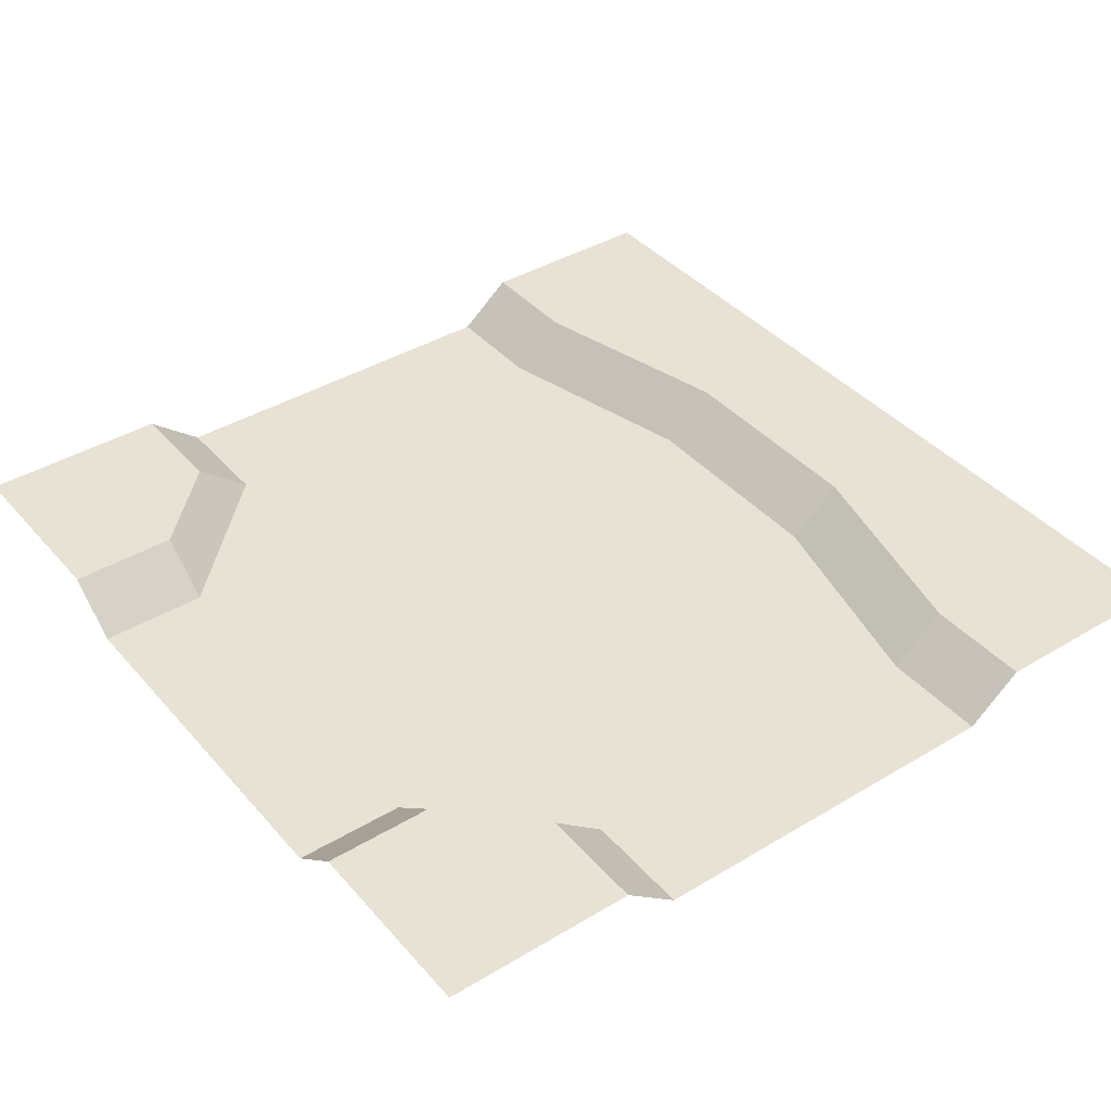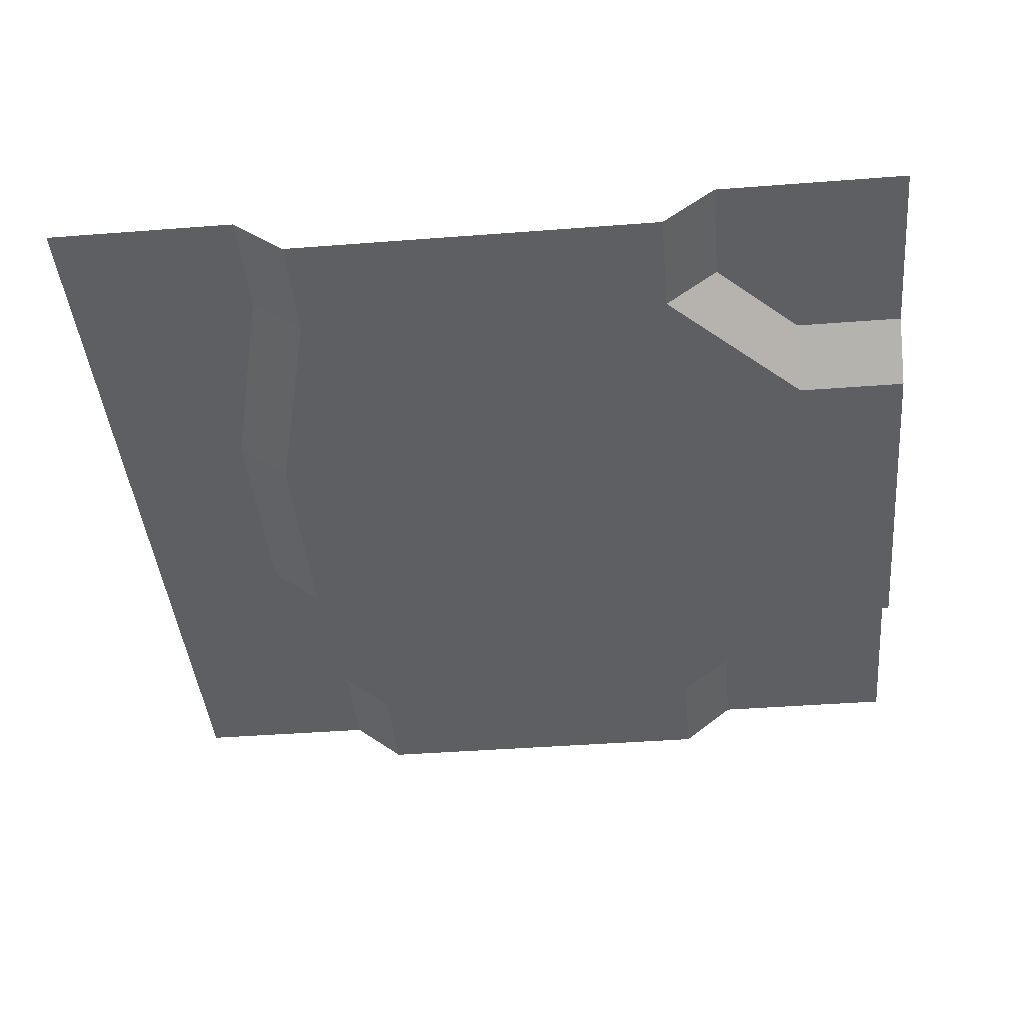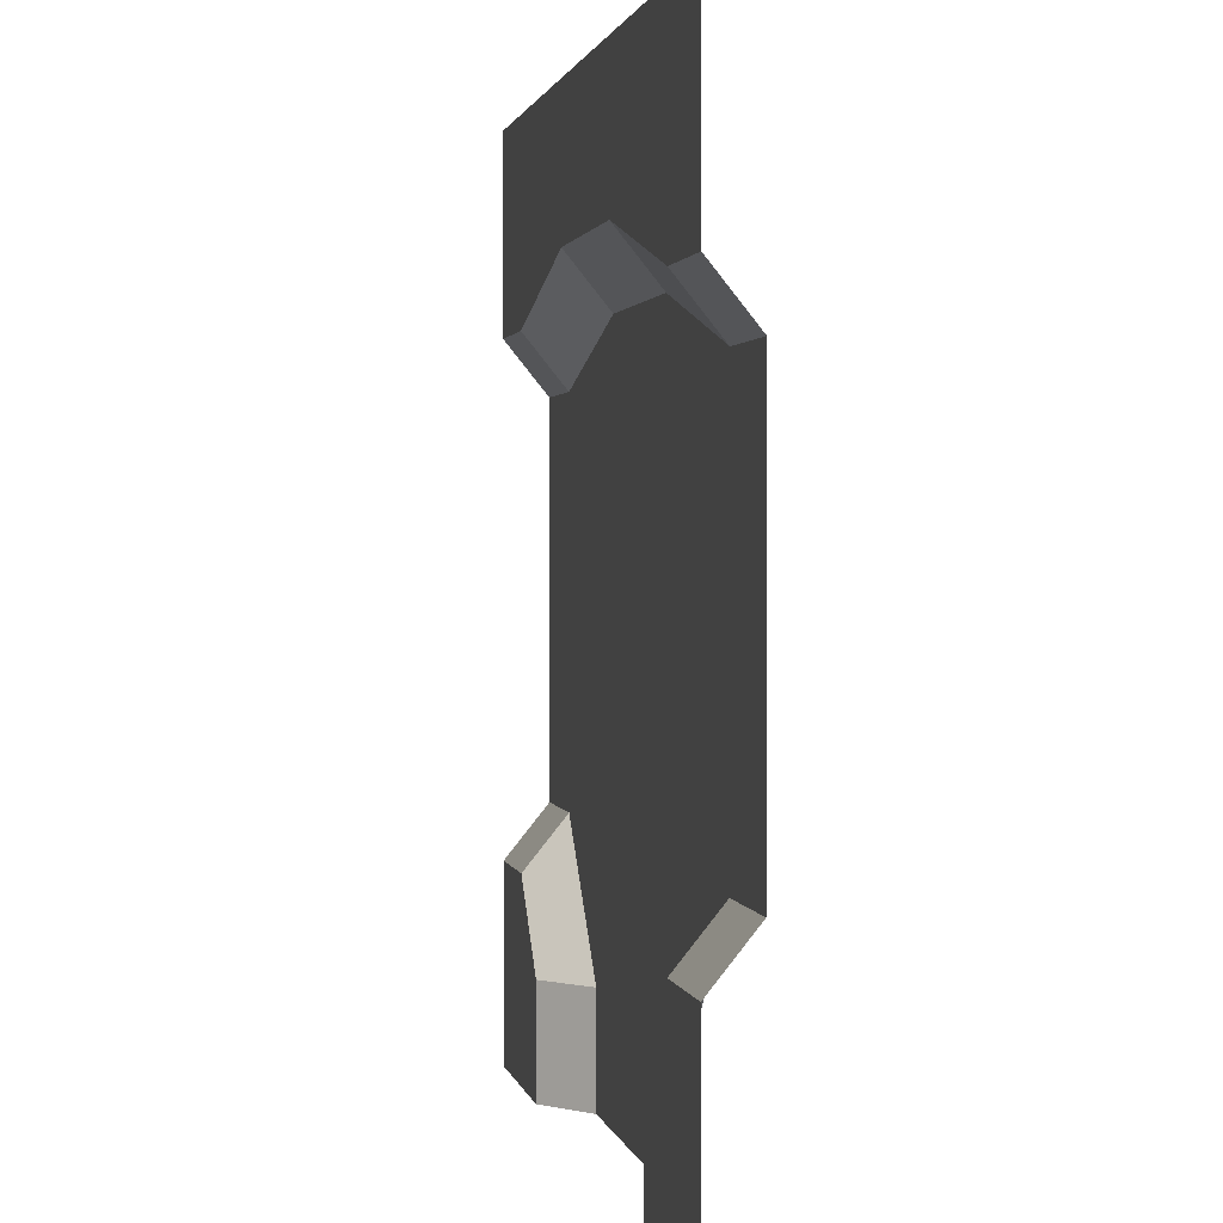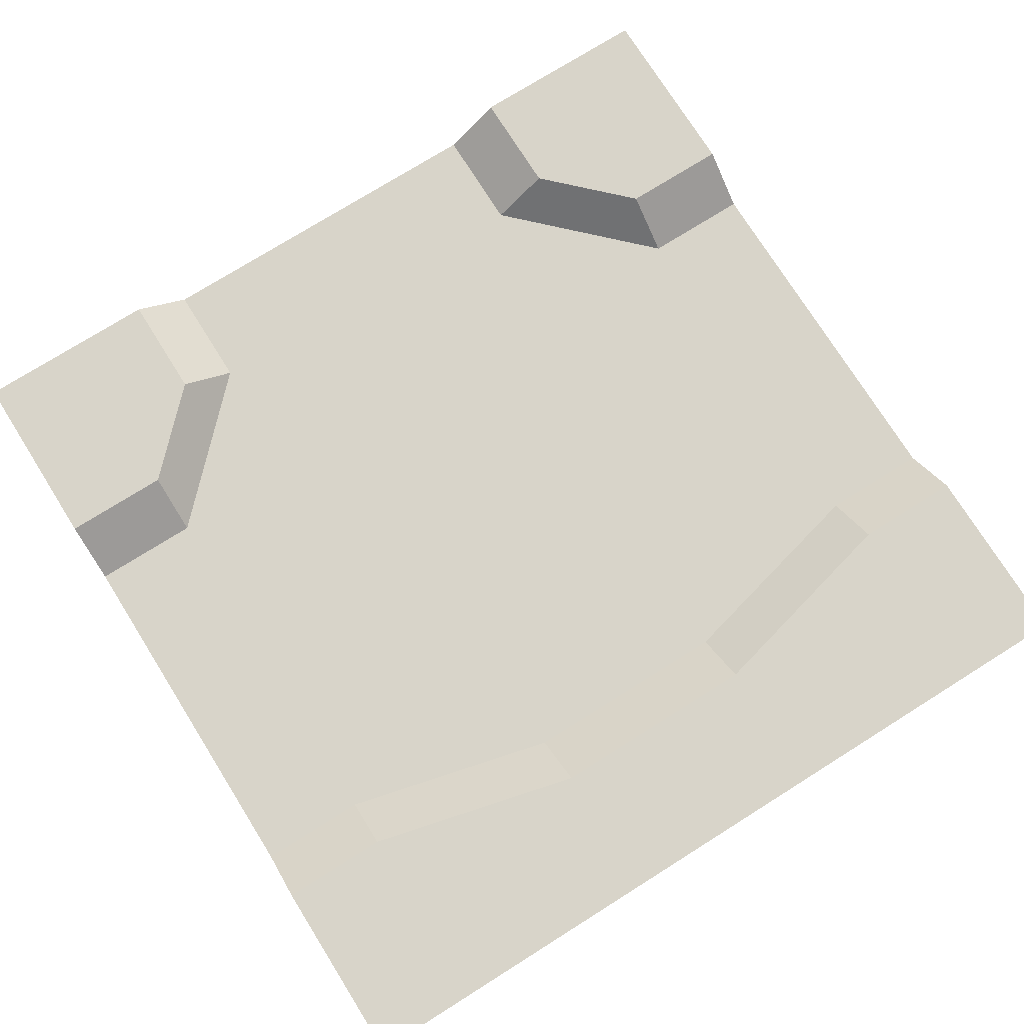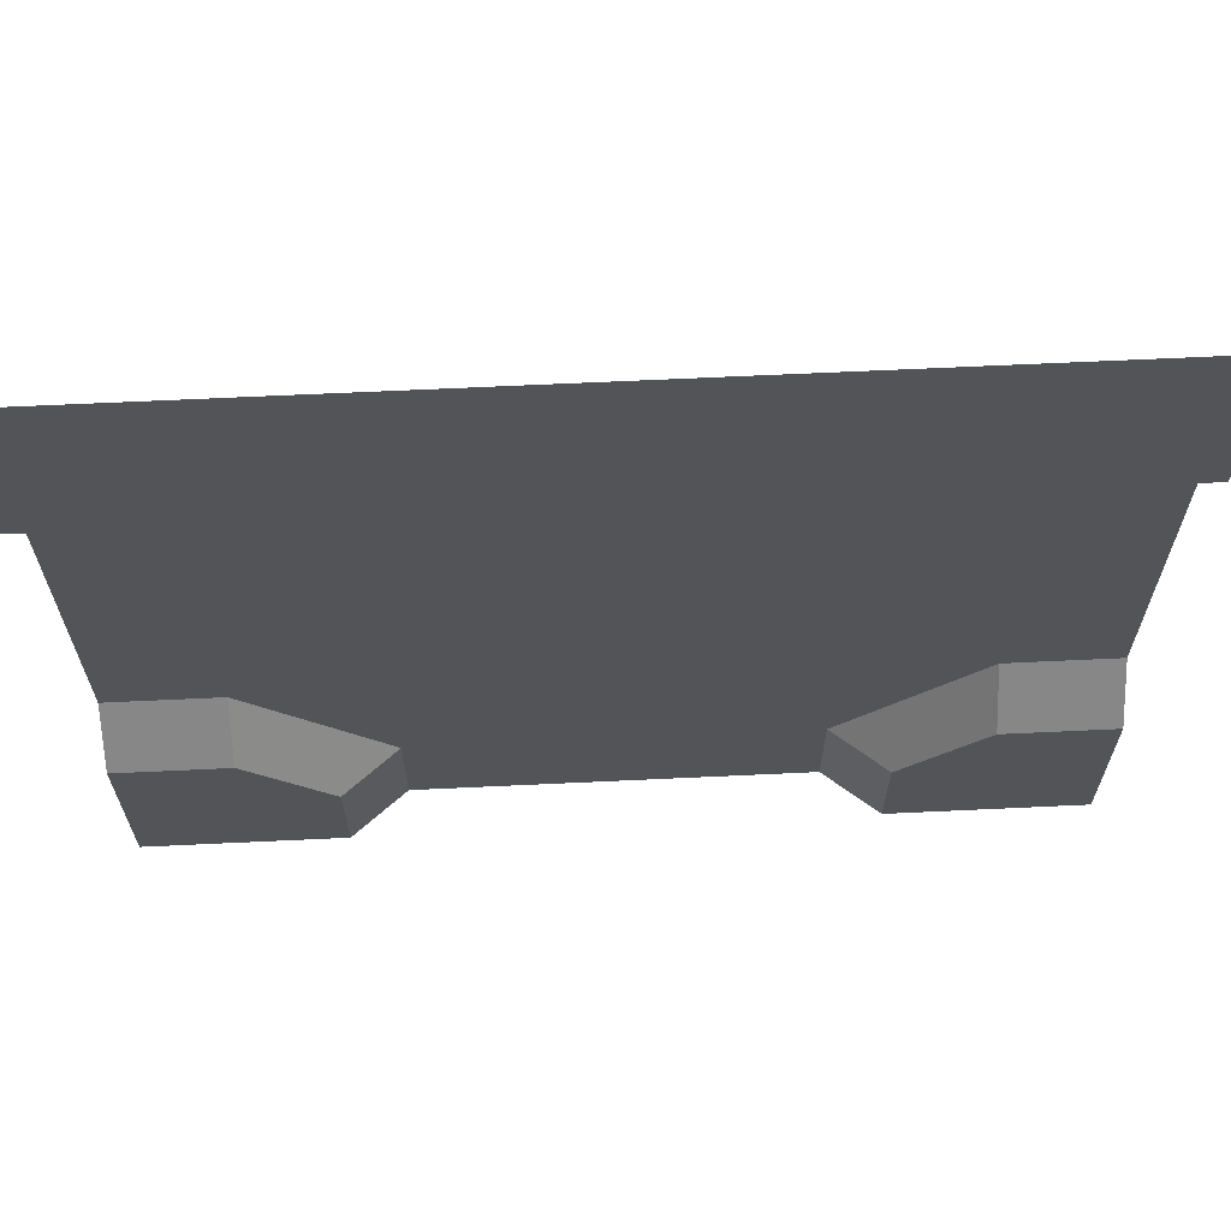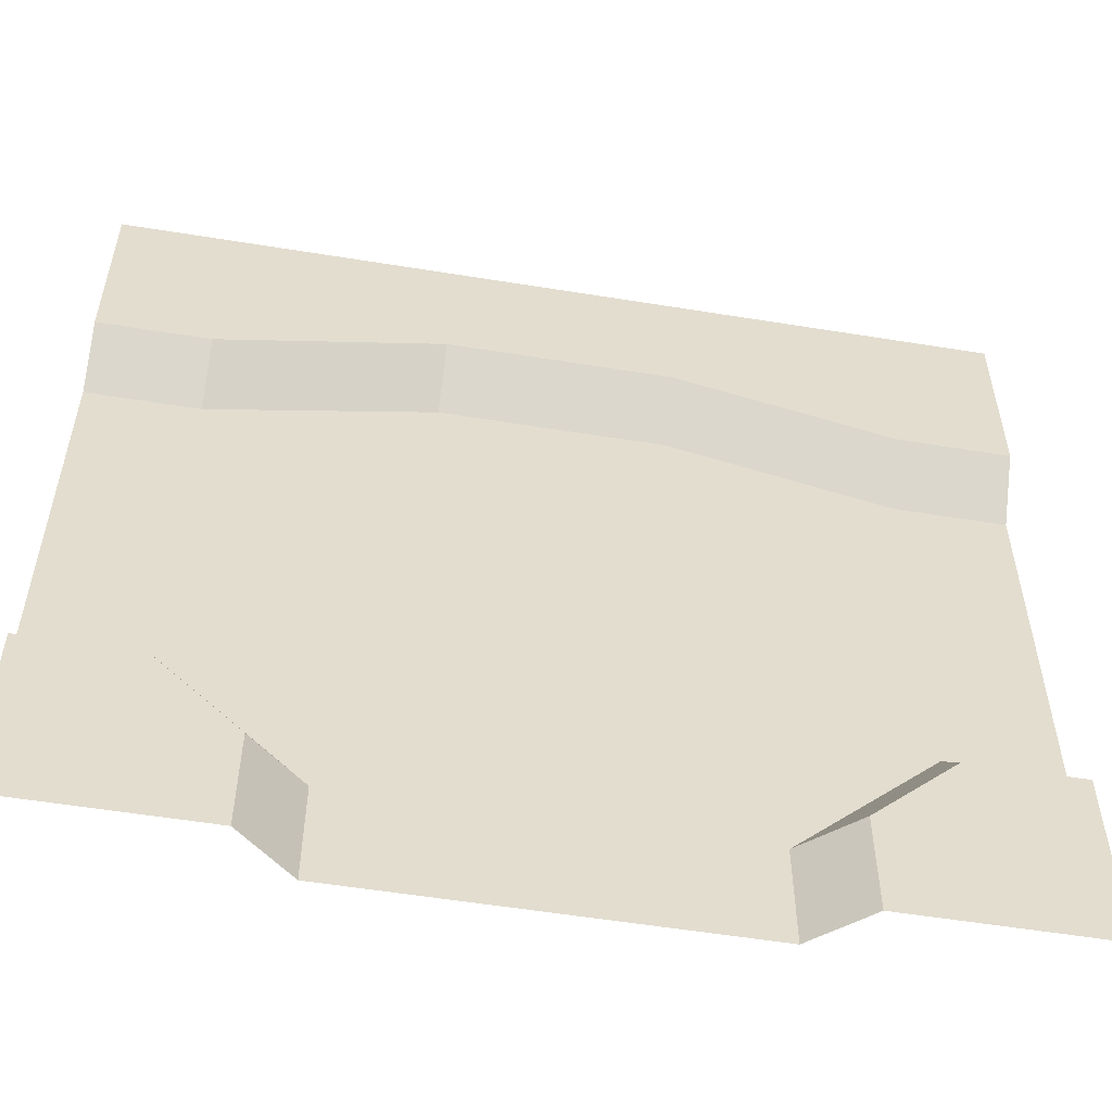
<metadata>
{"format":"obj","ext":"obj","renderer":"f3d","projection":"perspective","resolution":1024,"background":"white","views":[{"elev":40.0,"azim":-126.6,"up":"+Y"},{"elev":-41.9,"azim":95.3,"up":"+Y"},{"elev":1.4,"azim":-100.5,"up":"+Z"},{"elev":75.2,"azim":-32.1,"up":"+Y"},{"elev":66.7,"azim":177.3,"up":"+Z"},{"elev":-55.4,"azim":170.3,"up":"+Z"}]}
</metadata>
<code>
o ground_pathSplit
v 0.5 -0 0.279
v 0.375 -0 0.379
v 0.5 -0 0.379
v 0.375 -0 0.279
v 0.125 -0 0.441
v 0.125 -0 0.341
v -0.125 -0 0.441
v -0.125 -0 0.341
v -0.375 -0 0.379
v -0.375 -0 0.279
v -0.5 -0 0.379
v -0.5 -0 0.279
v 0.5 -0.05 -0.217
v 0.375 -0.05 0.217
v 0.5 -0.05 0.217
v 0.375 -0.05 -0.217
v 0.125 -0.05 0.279
v 0.217 -0.05 -0.375
v 0.217 -0.05 -0.5
v -0.217 -0.05 -0.5
v -0.125 -0.05 0.279
v -0.217 -0.05 -0.375
v -0.375 -0.05 0.217
v -0.375 -0.05 -0.217
v -0.5 -0.05 0.217
v -0.5 -0.05 -0.217
v -0.379 0 -0.5
v -0.279 0 -0.375
v -0.279 0 -0.5
v -0.375 0 -0.279
v -0.379 0 -0.4395
v -0.5 0 -0.279
v -0.4395 0 -0.379
v -0.5 0 -0.379
v 0.279 0 -0.5
v 0.379 0 -0.4395
v 0.379 0 -0.5
v 0.375 0 -0.279
v 0.279 0 -0.375
v 0.4395 0 -0.379
v 0.5 0 -0.379
v 0.5 0 -0.279
v 0.5 0 -0.5
v 0.5 -0 0.5
v -0.5 -0 0.5
v -0.5 0 -0.5
f 1 2 3
f 2 1 4
f 2 4 5
f 5 4 6
f 5 6 7
f 7 6 8
f 7 8 9
f 9 8 10
f 9 10 11
f 11 10 12
f 13 14 15
f 14 13 16
f 14 16 17
f 17 16 18
f 17 18 19
f 17 19 20
f 17 20 21
f 21 20 22
f 21 22 23
f 23 22 24
f 23 24 25
f 25 24 26
f 27 28 29
f 28 27 30
f 30 27 31
f 30 31 32
f 32 31 33
f 32 33 34
f 35 36 37
f 36 35 38
f 38 35 39
f 38 40 36
f 38 41 40
f 41 38 42
f 17 8 6
f 8 17 21
f 14 6 4
f 6 14 17
f 15 4 1
f 4 15 14
f 21 10 8
f 10 21 23
f 23 12 10
f 12 23 25
f 42 16 13
f 16 42 38
f 19 39 35
f 39 19 18
f 32 24 30
f 24 32 26
f 29 22 20
f 22 29 28
f 28 24 22
f 24 28 30
f 38 18 16
f 18 38 39
f 43 40 41
f 40 43 37
f 40 37 36
f 44 5 45
f 5 44 3
f 5 3 2
f 45 5 7
f 45 7 9
f 45 9 11
f 46 31 27
f 31 46 33
f 33 46 34

</code>
